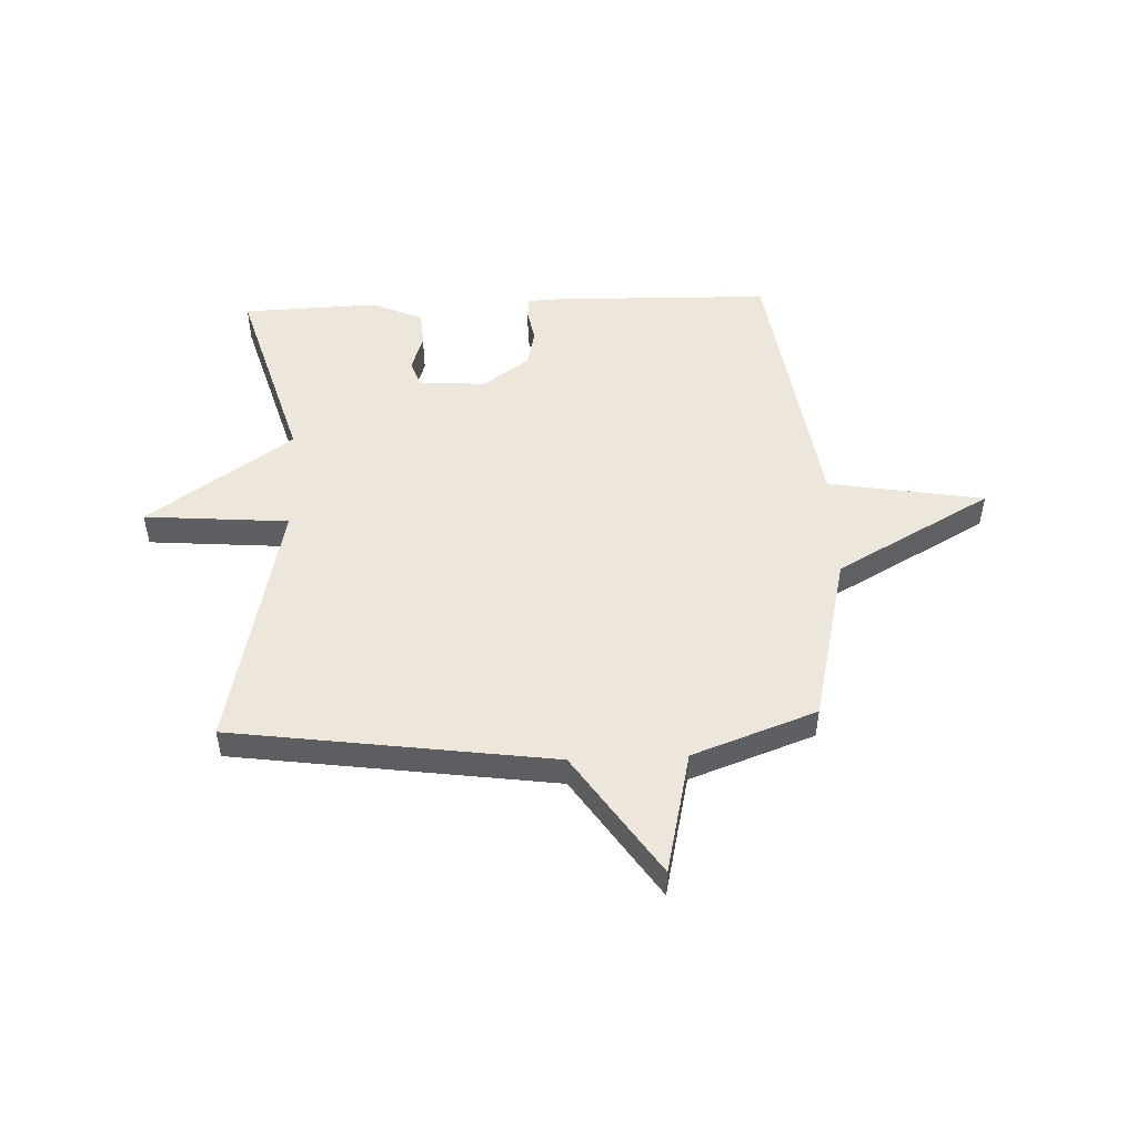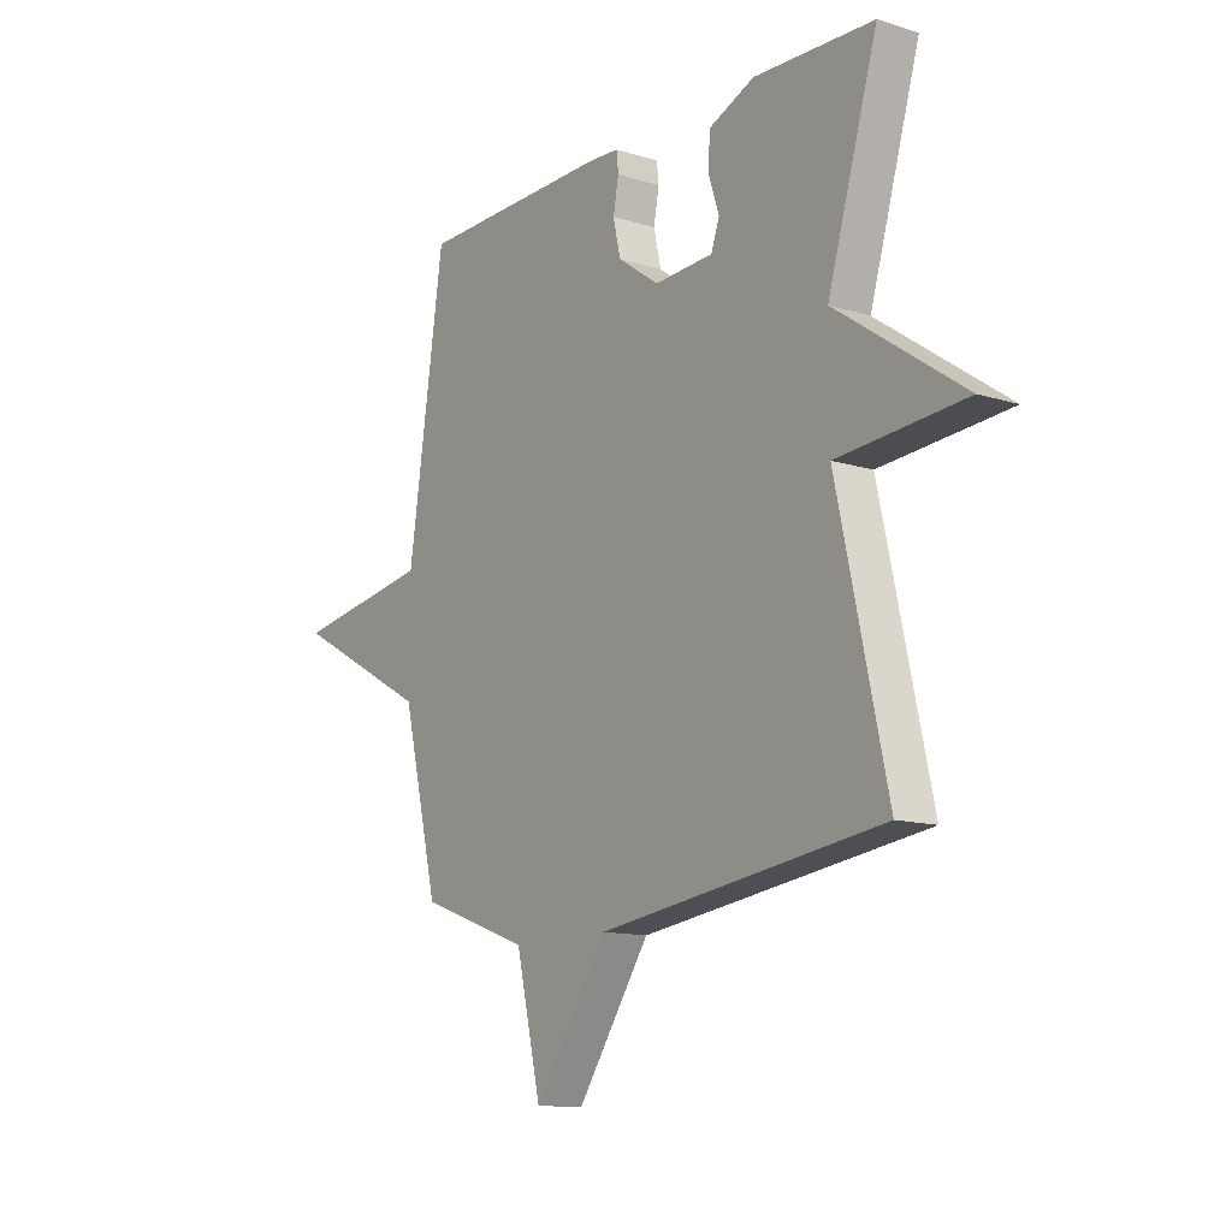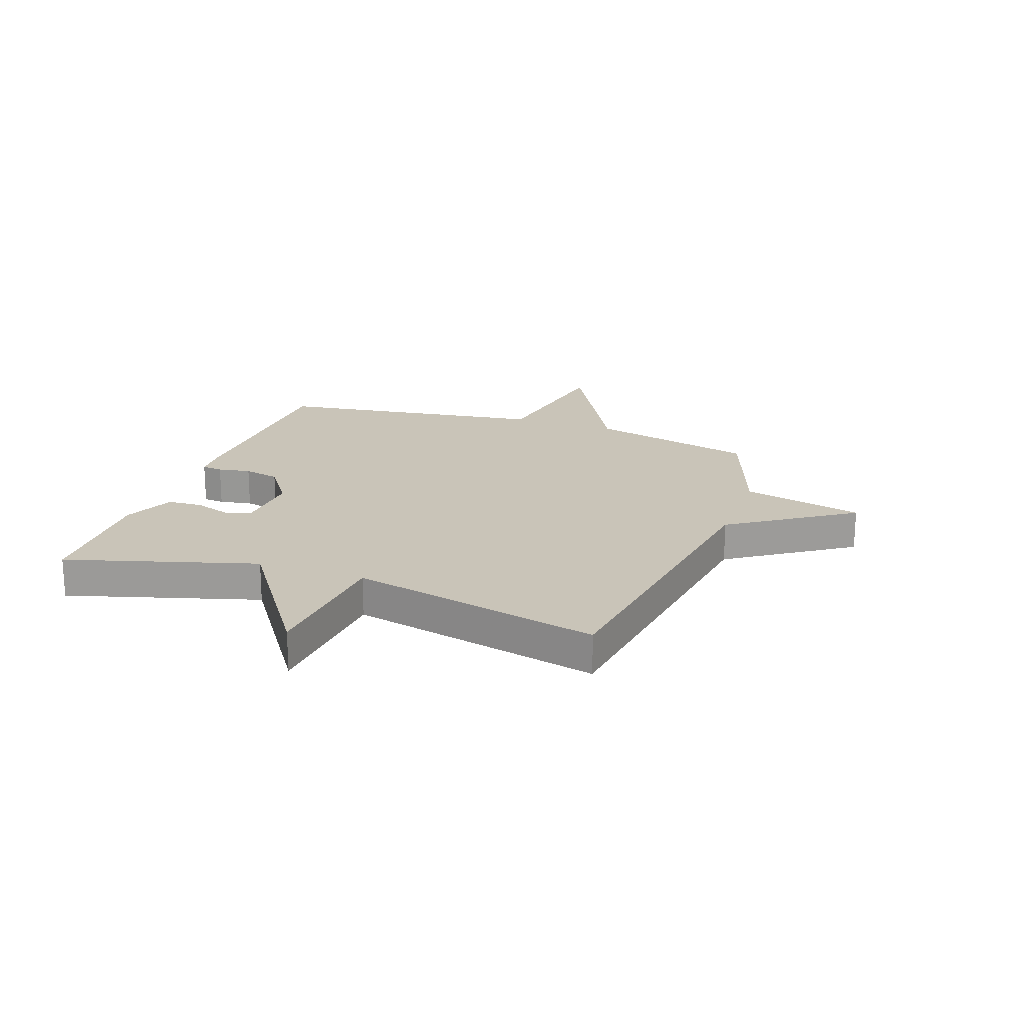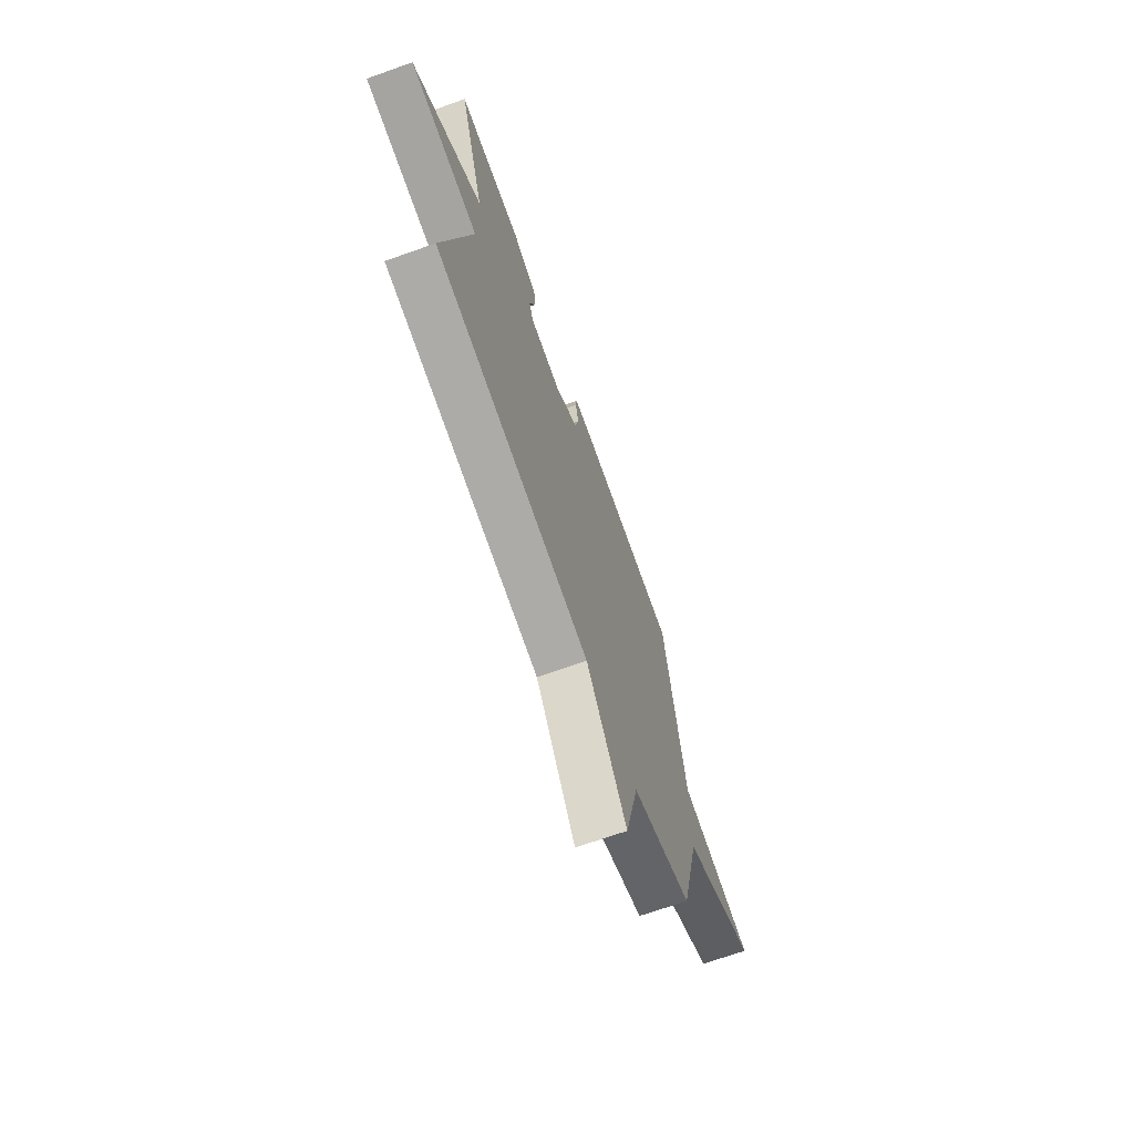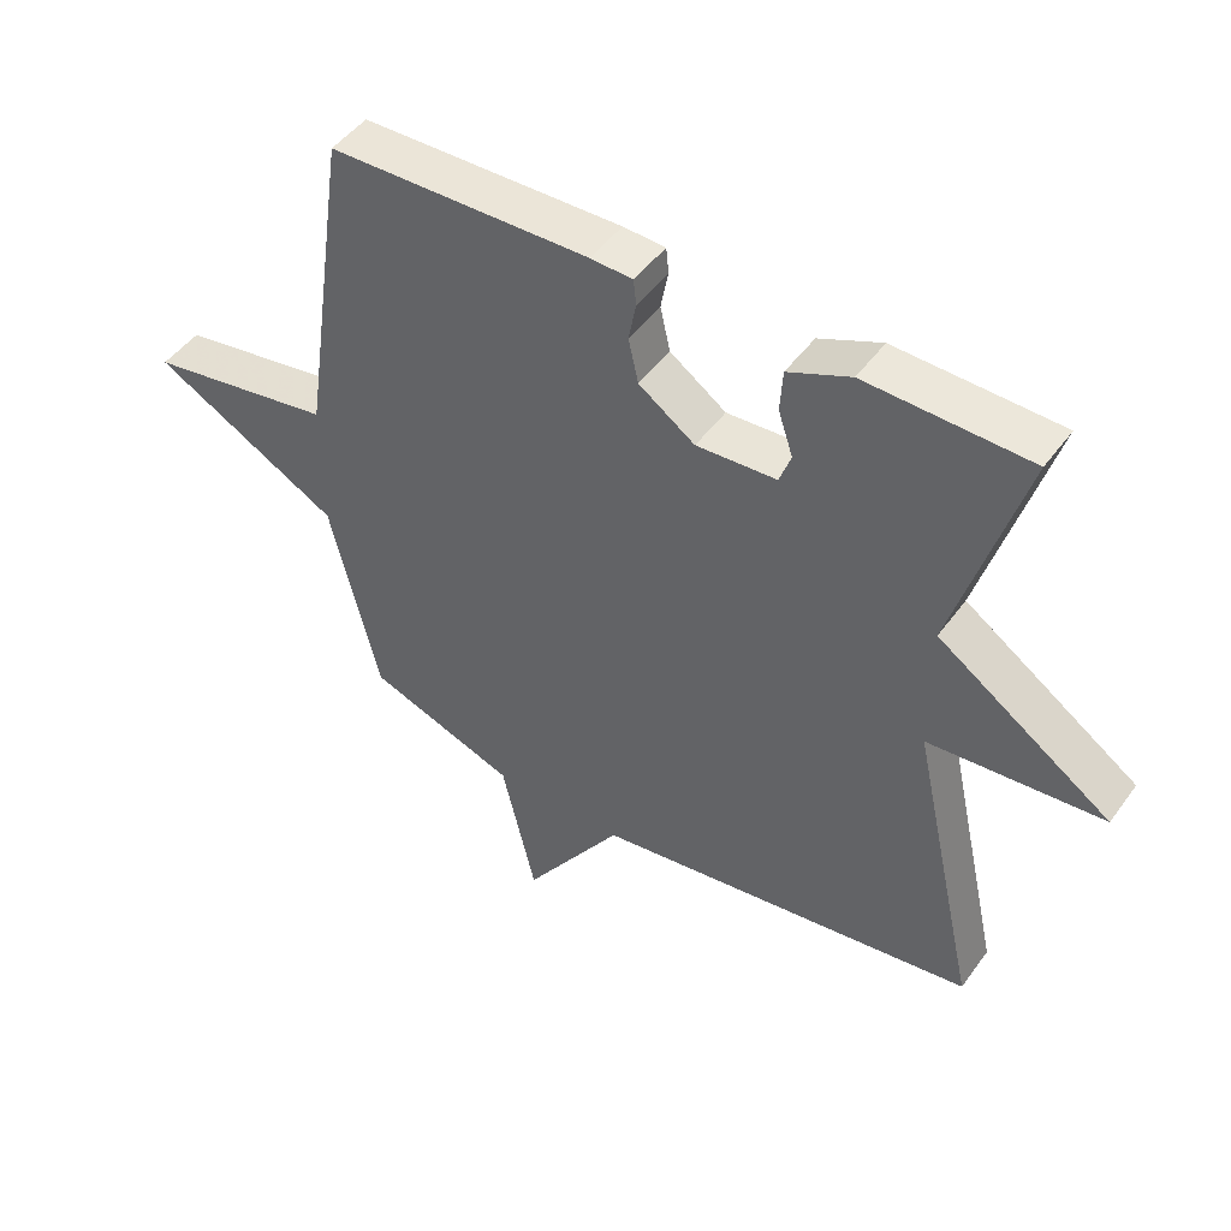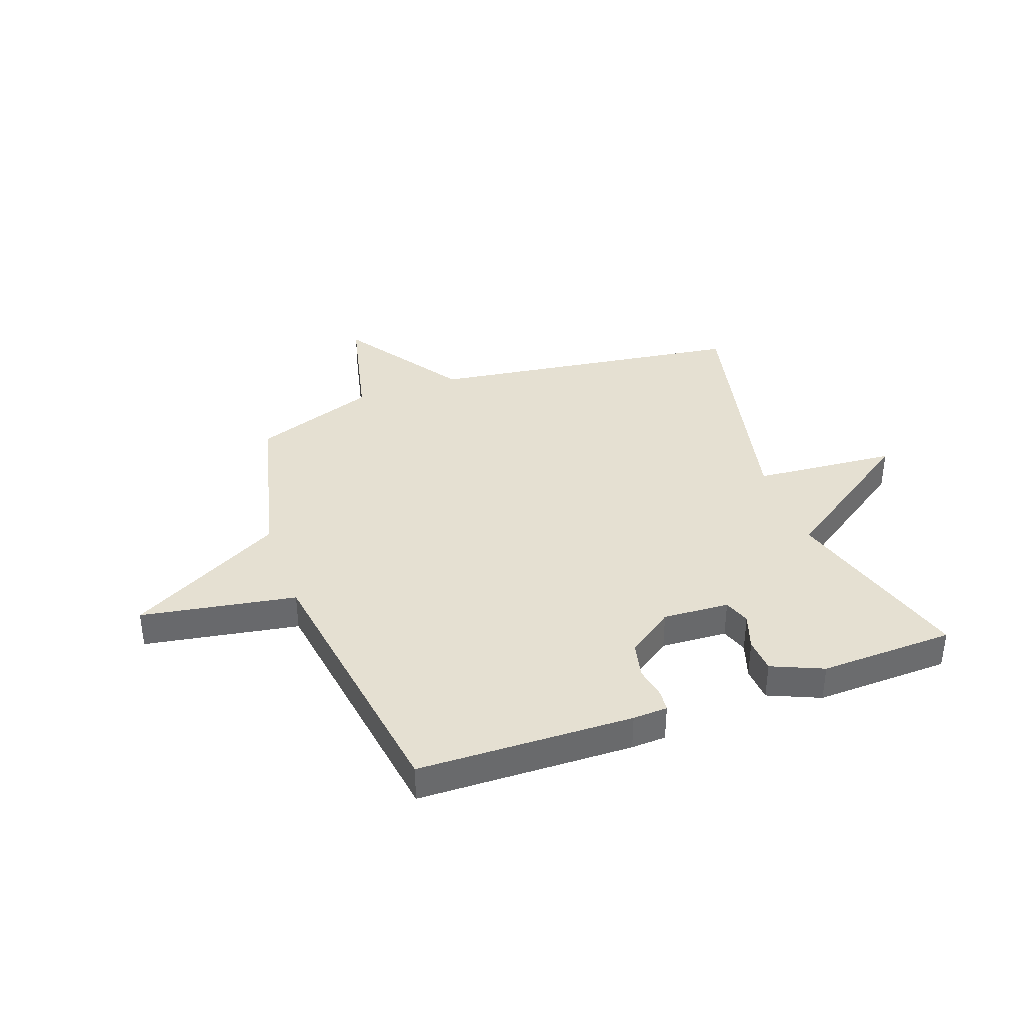
<metadata>
{"format":"obj","ext":"obj","renderer":"f3d","projection":"perspective","resolution":1024,"background":"white","views":[{"elev":50.4,"azim":177.6,"up":"+Y"},{"elev":-12.5,"azim":54.0,"up":"+Z"},{"elev":20.1,"azim":109.7,"up":"+Y"},{"elev":-69.4,"azim":109.6,"up":"+Z"},{"elev":47.7,"azim":34.2,"up":"+Z"},{"elev":37.7,"azim":-19.7,"up":"+Y"}]}
</metadata>
<code>
v -0.5 0.07 0.5
v -0.111 0.07 0.509
v -0.048 0.07 0.506
v -0.044 0.07 0.468
v -0.055 0.07 0.409
v -0.04 0.07 0.343
v 0.044 0.07 0.284
v 0.164 0.07 0.291
v 0.181 0.07 0.339
v 0.159 0.07 0.405
v 0.163 0.07 0.468
v 0.256 0.07 0.508
v 0.5 0.07 0.5
v 0.398 0.07 0.156
v 0.658 0.07 -0.023
v 0.398 0.07 -0.044
v 0.5 0.07 -0.5
v -0.077 0.07 -0.58
v -0.226 0.07 -0.8
v -0.277 0.07 -0.58
v -0.5 0.07 -0.5
v -0.573 0.07 -0.195
v -0.853 0.07 -0.042
v -0.573 0.07 0.005
v -0.5 0 0.5
v -0.111 0 0.509
v -0.048 0 0.506
v -0.044 0 0.468
v -0.055 0 0.409
v -0.04 0 0.343
v 0.044 0 0.284
v 0.164 0 0.291
v 0.181 0 0.339
v 0.159 0 0.405
v 0.163 0 0.468
v 0.256 0 0.508
v 0.5 0 0.5
v 0.398 0 0.156
v 0.658 0 -0.023
v 0.398 0 -0.044
v 0.5 0 -0.5
v -0.077 0 -0.58
v -0.226 0 -0.8
v -0.277 0 -0.58
v -0.5 0 -0.5
v -0.573 0 -0.195
v -0.853 0 -0.042
v -0.573 0 0.005
f 22 23 24
f 3 4 5
f 2 3 5
f 1 2 5
f 24 1 5
f 22 24 5
f 21 22 5
f 20 21 5
f 20 5 6
f 19 20 6
f 18 19 6
f 18 6 7
f 17 18 7
f 16 17 7
f 16 7 8
f 15 16 8
f 14 15 8
f 12 13 14
f 11 12 14
f 10 11 14
f 9 10 14
f 8 9 14
f 48 47 46
f 29 28 27
f 29 27 26
f 29 26 25
f 29 25 48
f 29 48 46
f 29 46 45
f 29 45 44
f 30 29 44
f 30 44 43
f 30 43 42
f 31 30 42
f 31 42 41
f 31 41 40
f 32 31 40
f 32 40 39
f 32 39 38
f 38 37 36
f 38 36 35
f 38 35 34
f 38 34 33
f 38 33 32
f 1 25 26 2
f 2 26 27 3
f 3 27 28 4
f 4 28 29 5
f 5 29 30 6
f 6 30 31 7
f 7 31 32 8
f 8 32 33 9
f 9 33 34 10
f 10 34 35 11
f 11 35 36 12
f 12 36 37 13
f 13 37 38 14
f 14 38 39 15
f 15 39 40 16
f 16 40 41 17
f 17 41 42 18
f 18 42 43 19
f 19 43 44 20
f 20 44 45 21
f 21 45 46 22
f 22 46 47 23
f 23 47 48 24
f 24 48 25 1

</code>
